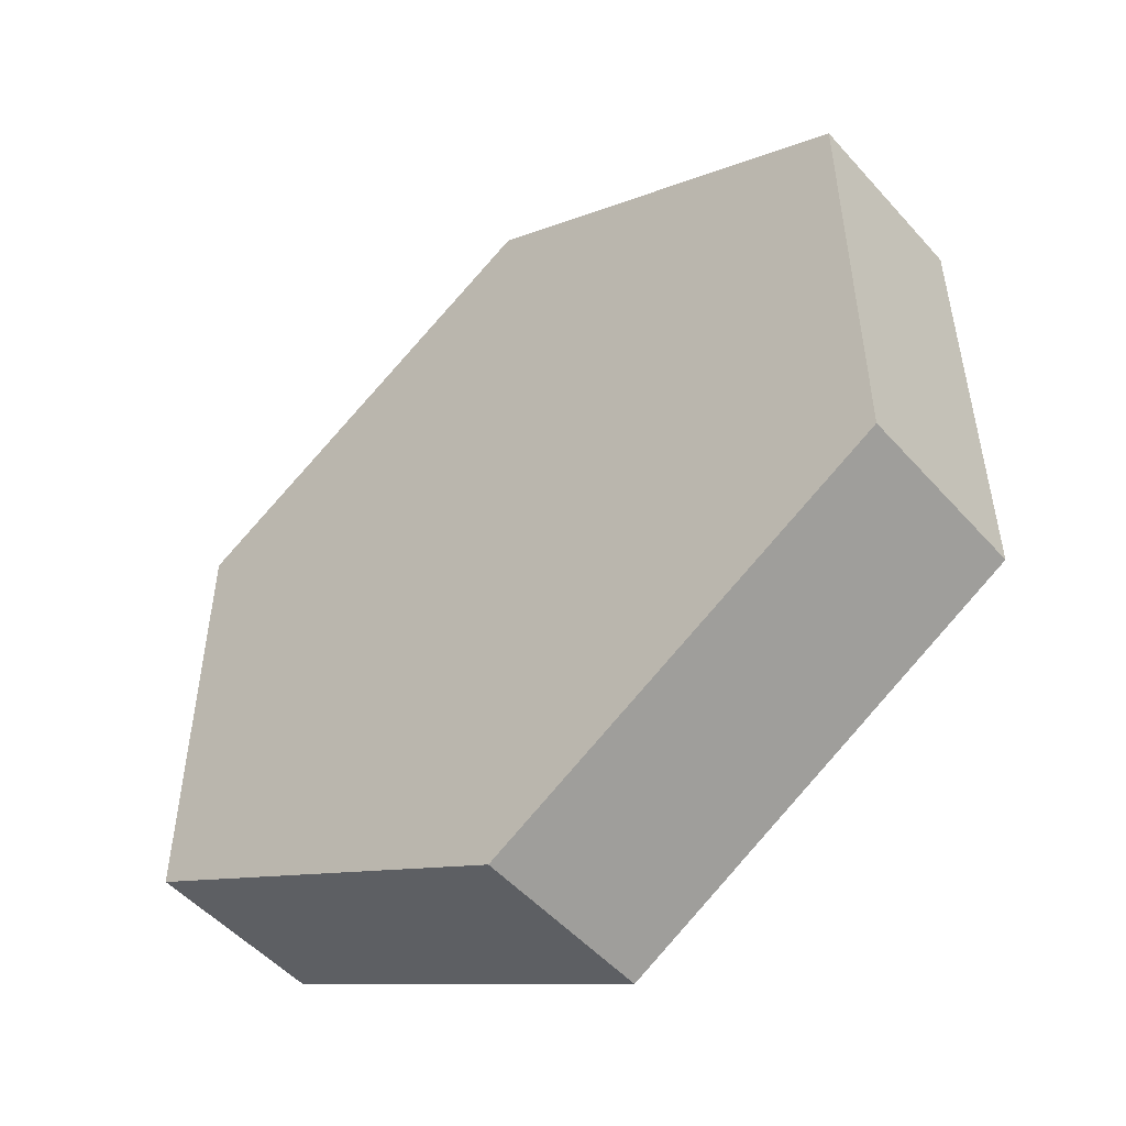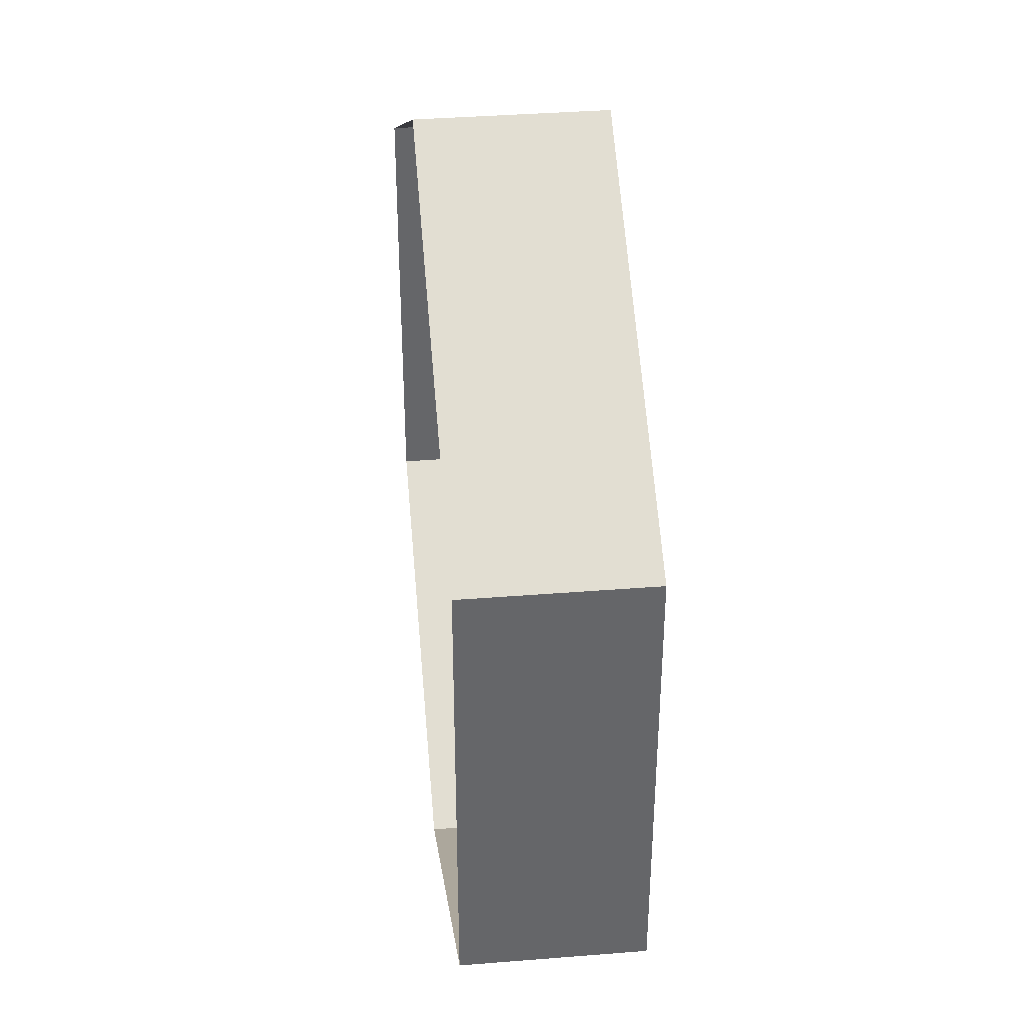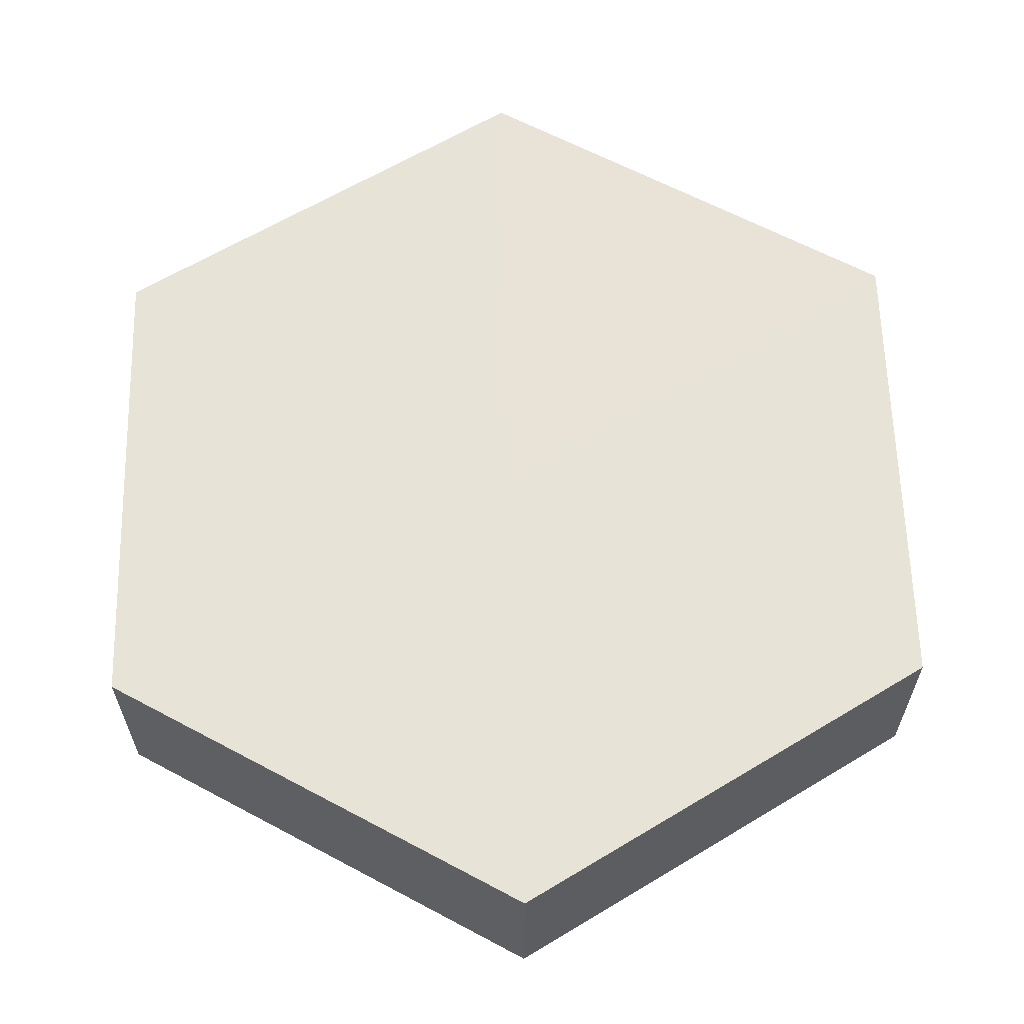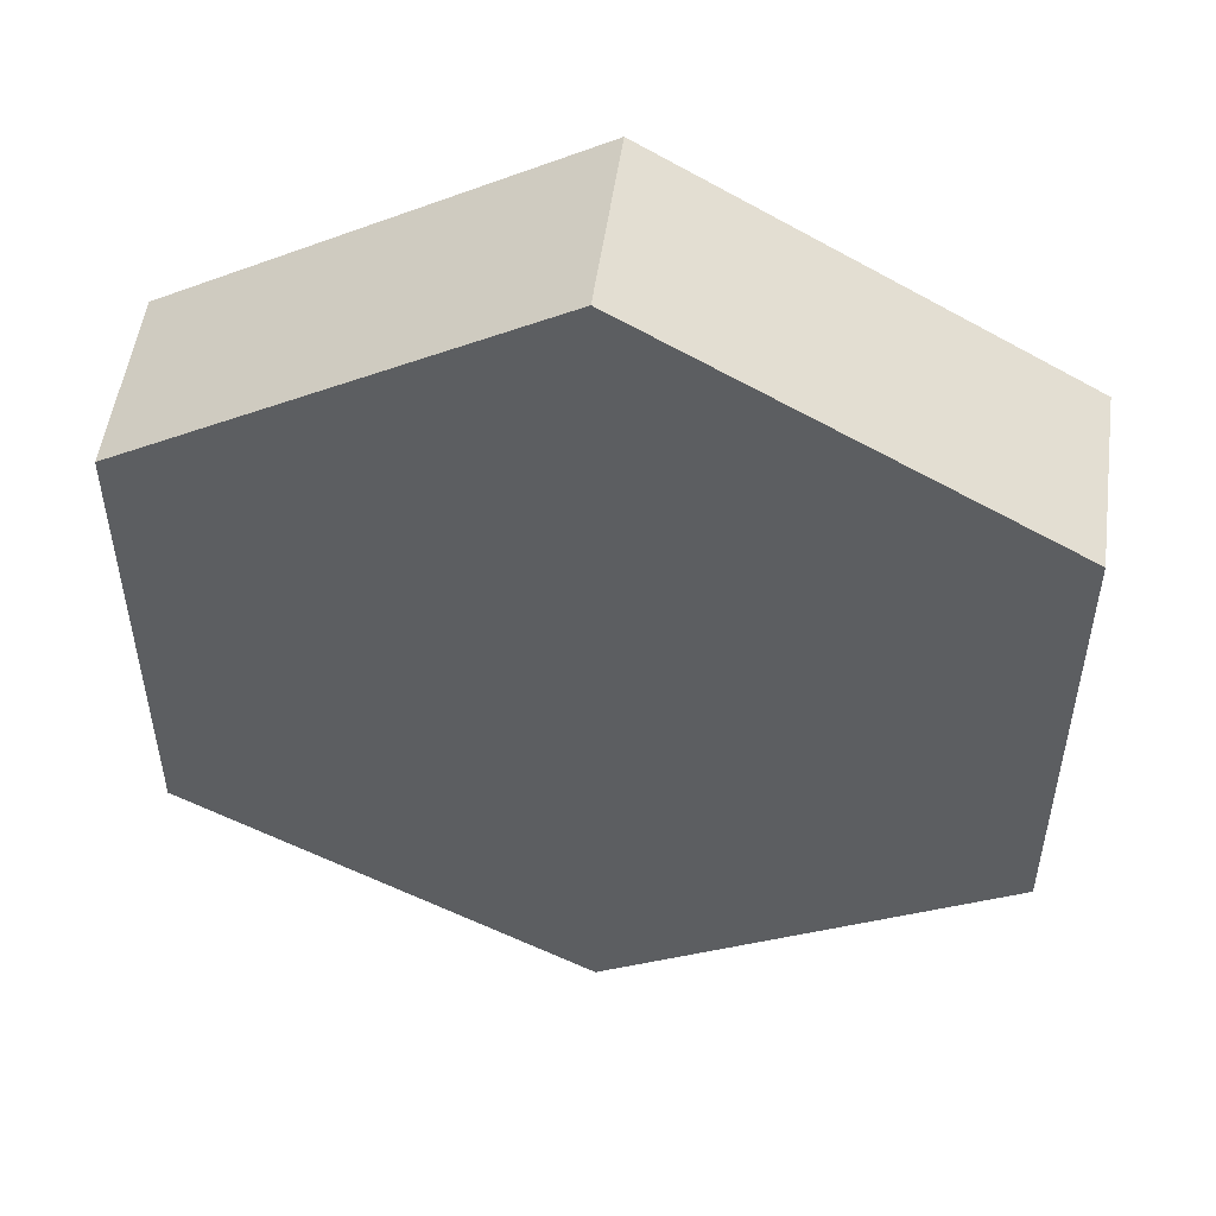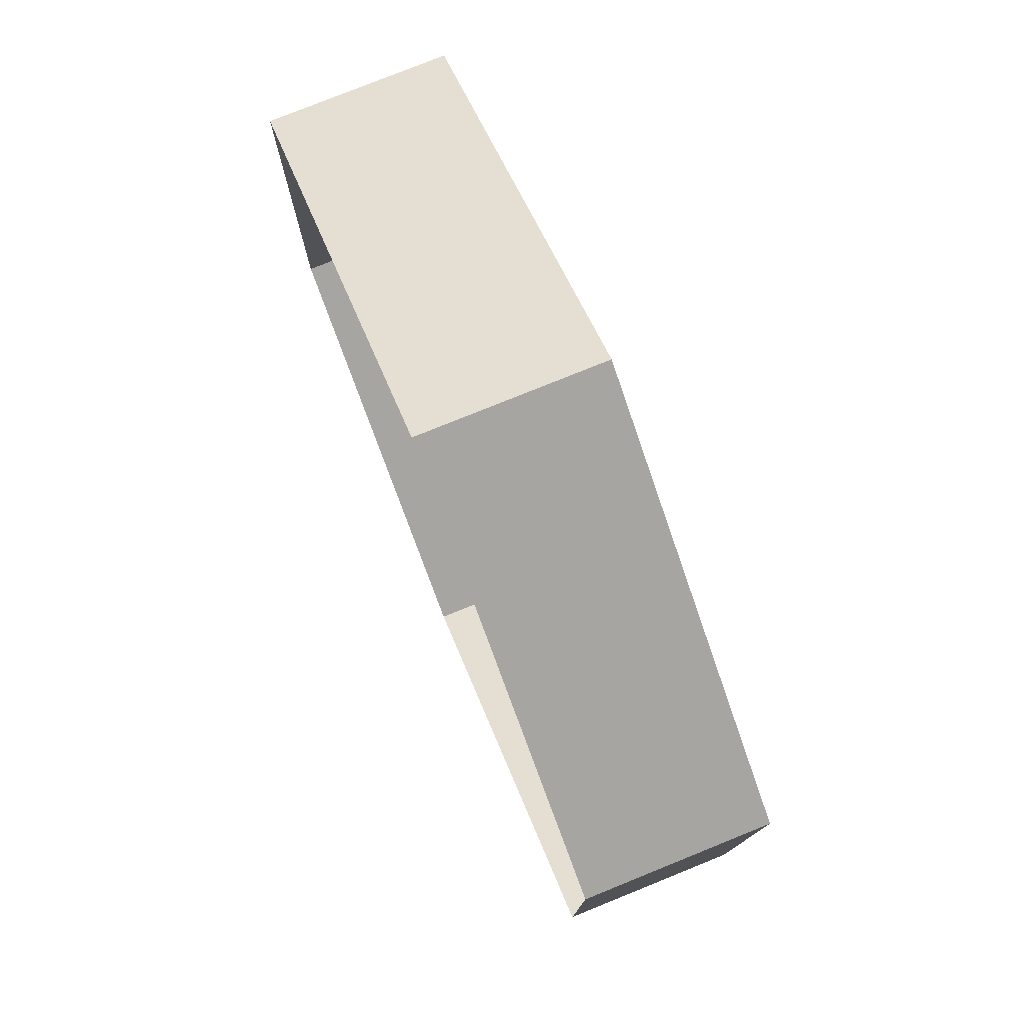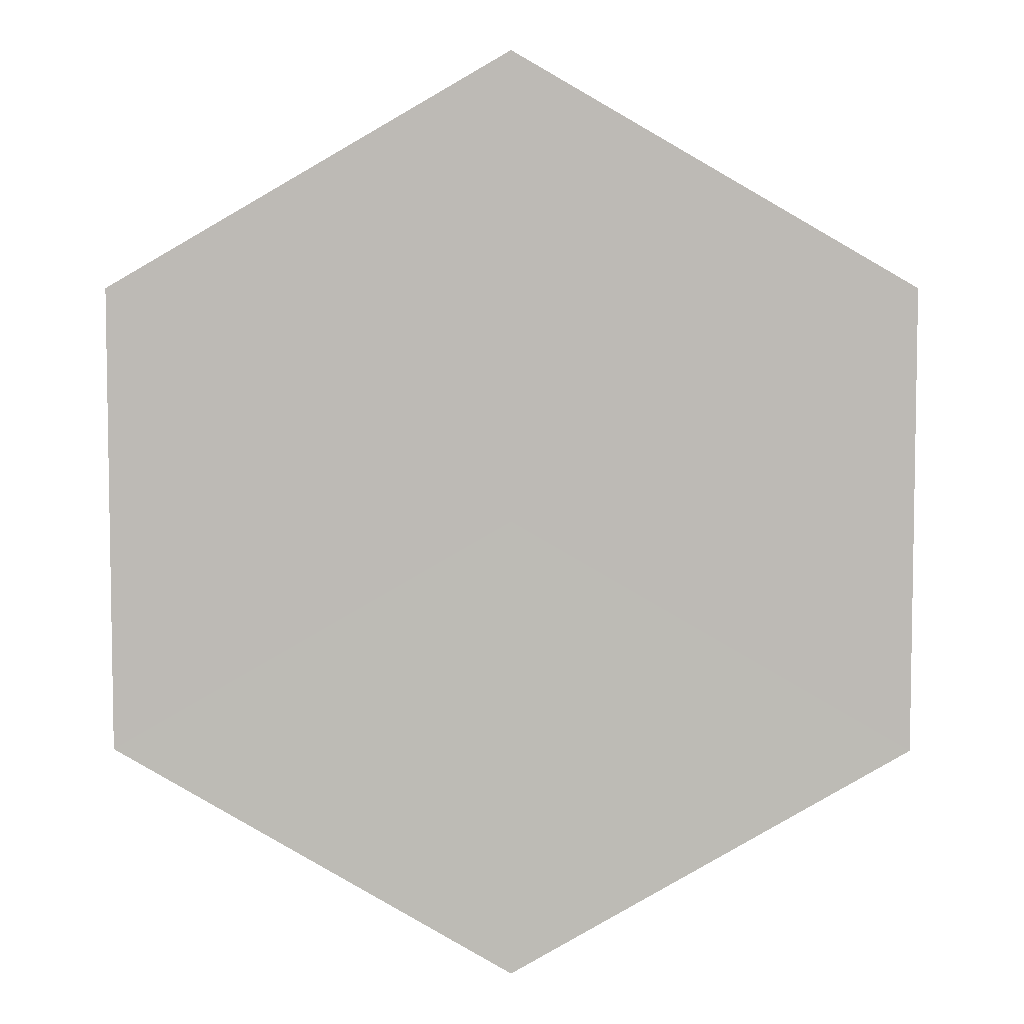
<metadata>
{"format":"obj","ext":"obj","renderer":"f3d","projection":"perspective","resolution":1024,"background":"white","views":[{"elev":-51.2,"azim":-139.8,"up":"+Z"},{"elev":38.6,"azim":84.3,"up":"+Z"},{"elev":62.4,"azim":118.5,"up":"+Y"},{"elev":51.5,"azim":-172.2,"up":"+Z"},{"elev":78.1,"azim":68.0,"up":"+Z"},{"elev":6.0,"azim":-179.4,"up":"+Z"}]}
</metadata>
<code>
v 0.864 0 -0.4988
v 0 0 -0.9977
v -0.864 0 -0.4988
v -0.864 0 0.4988
v -0 0 0.9977
v 0.864 0 0.4988
v 0 0.3898 0
v -0 0.3903 0.9974
v -0.8638 0.3903 0.4987
v -0.8638 0.3903 -0.4987
v 0 0.3903 -0.9974
v 0.8638 0.3903 -0.4987
v 0.8638 0.3903 0.4987
f 6 1 12 13
f 1 2 11 12
f 2 3 10 11
f 3 4 9 10
f 4 5 8 9
f 5 6 13 8
f 7 8 13
f 7 9 8
f 7 10 9
f 7 11 10
f 7 12 11
f 7 13 12

</code>
